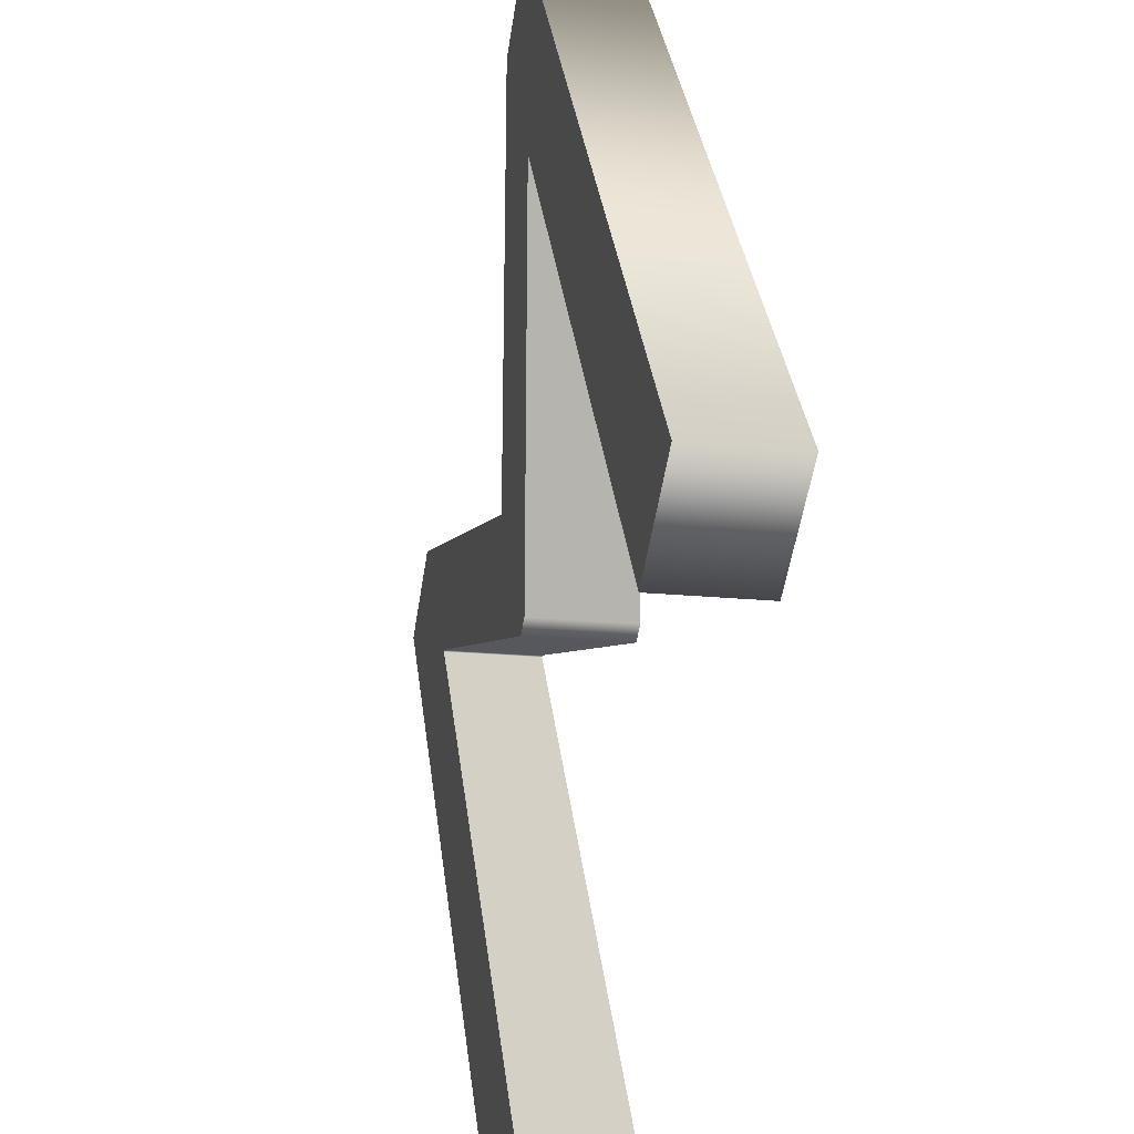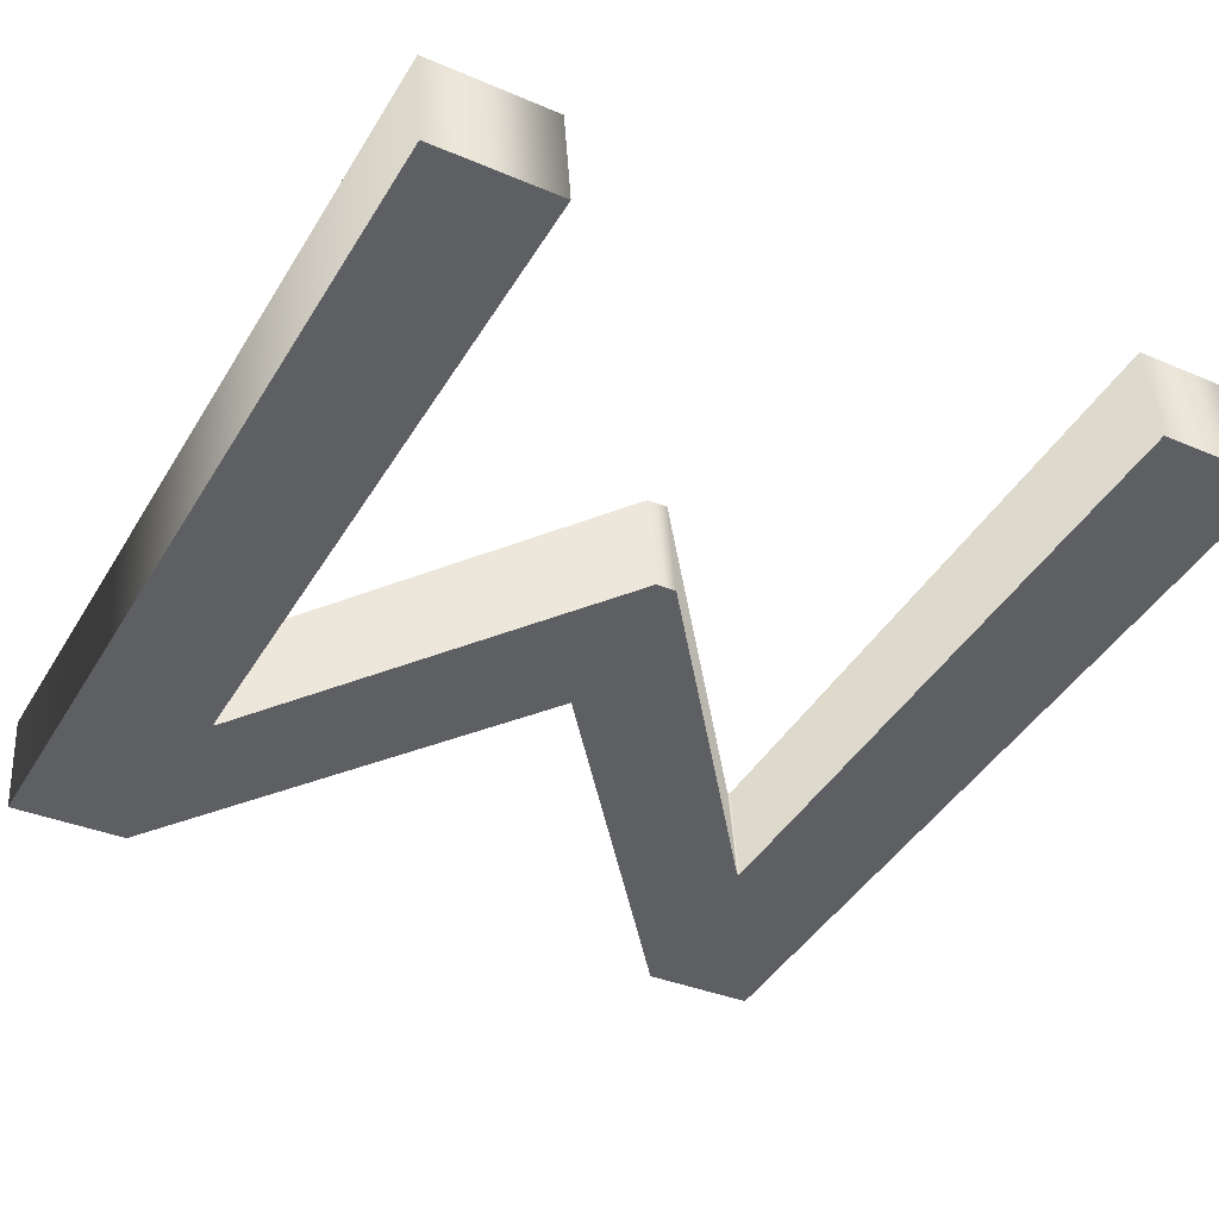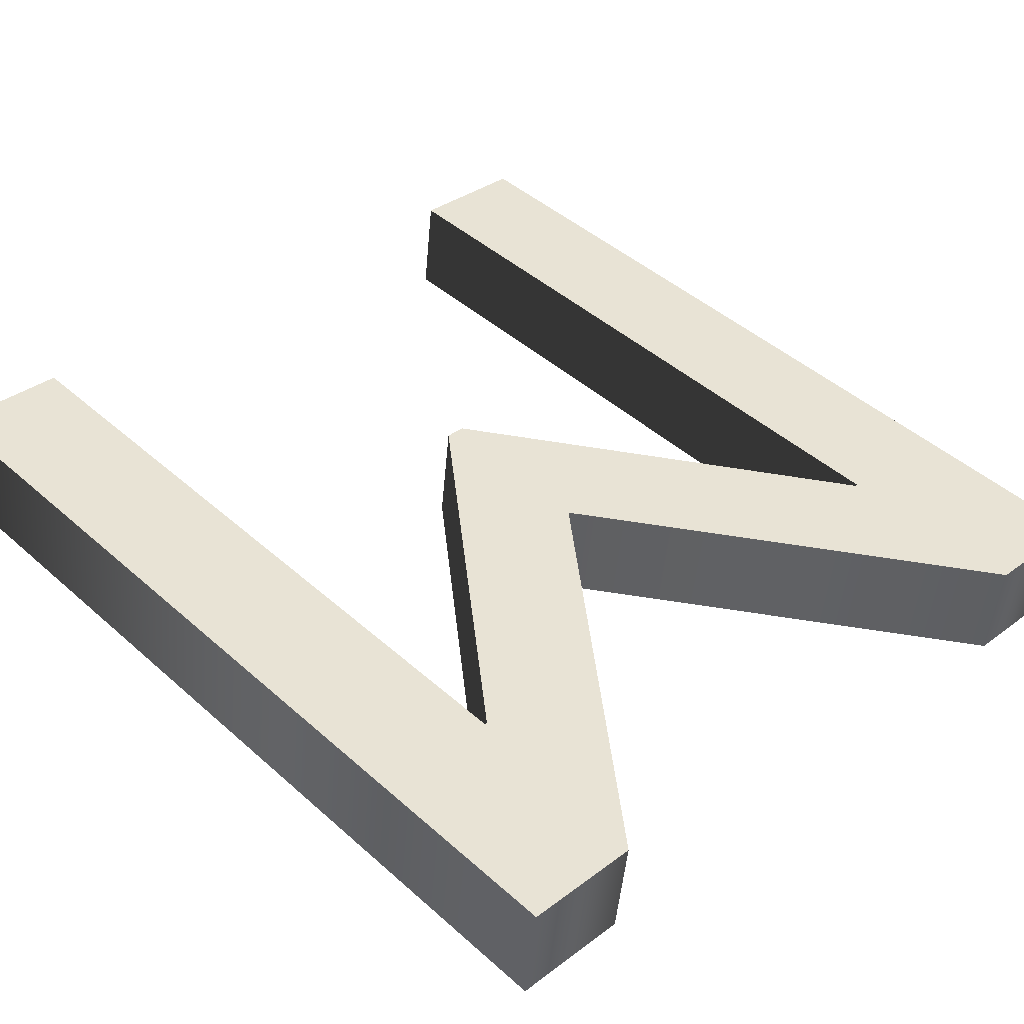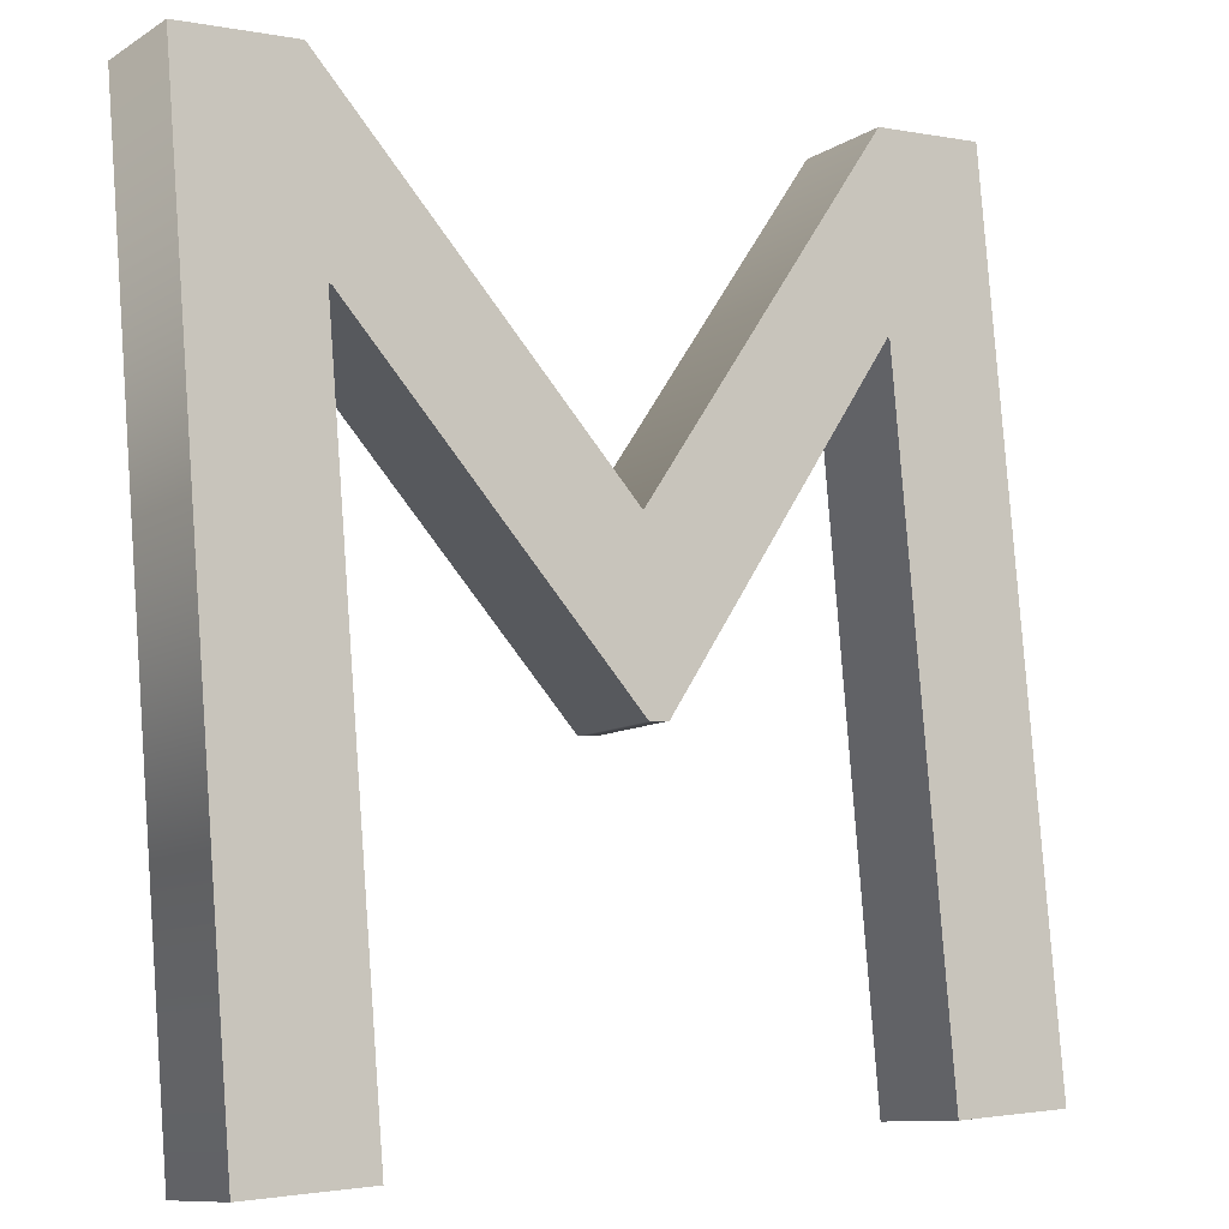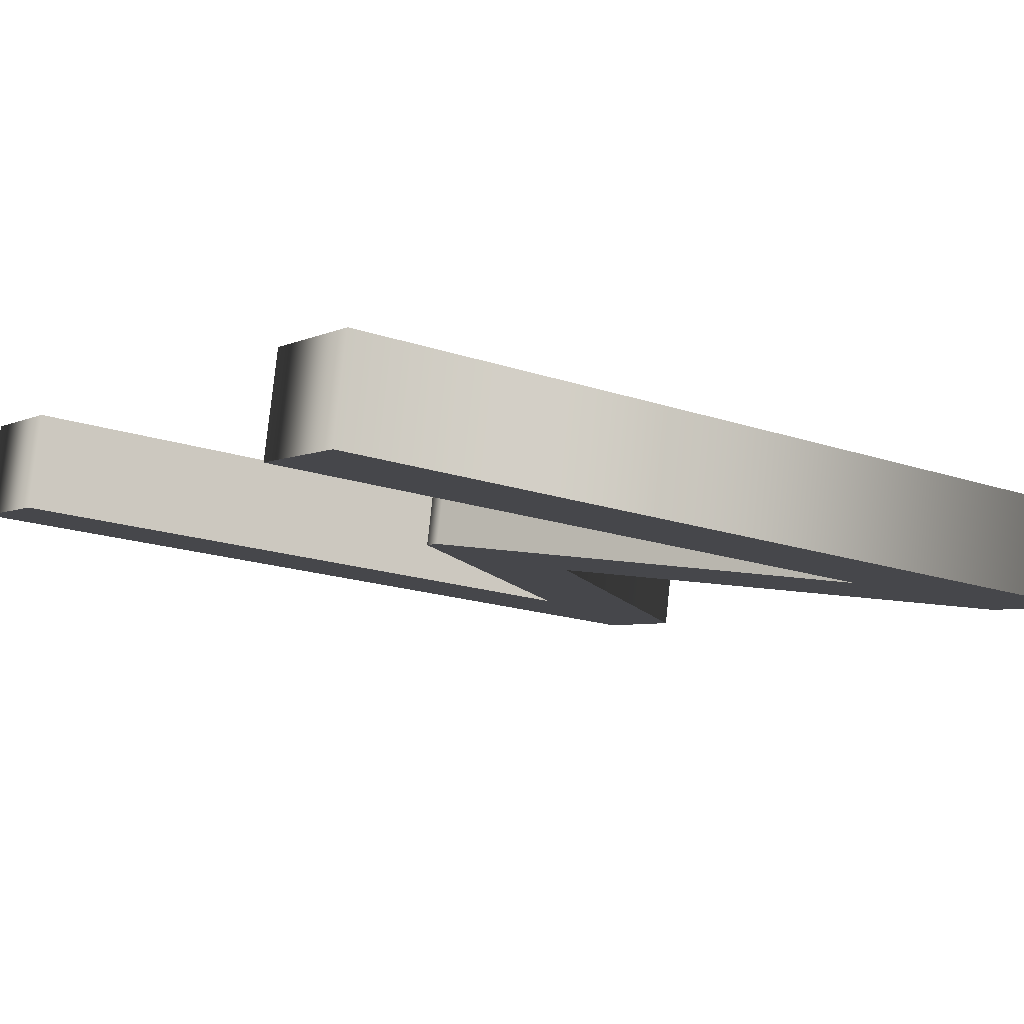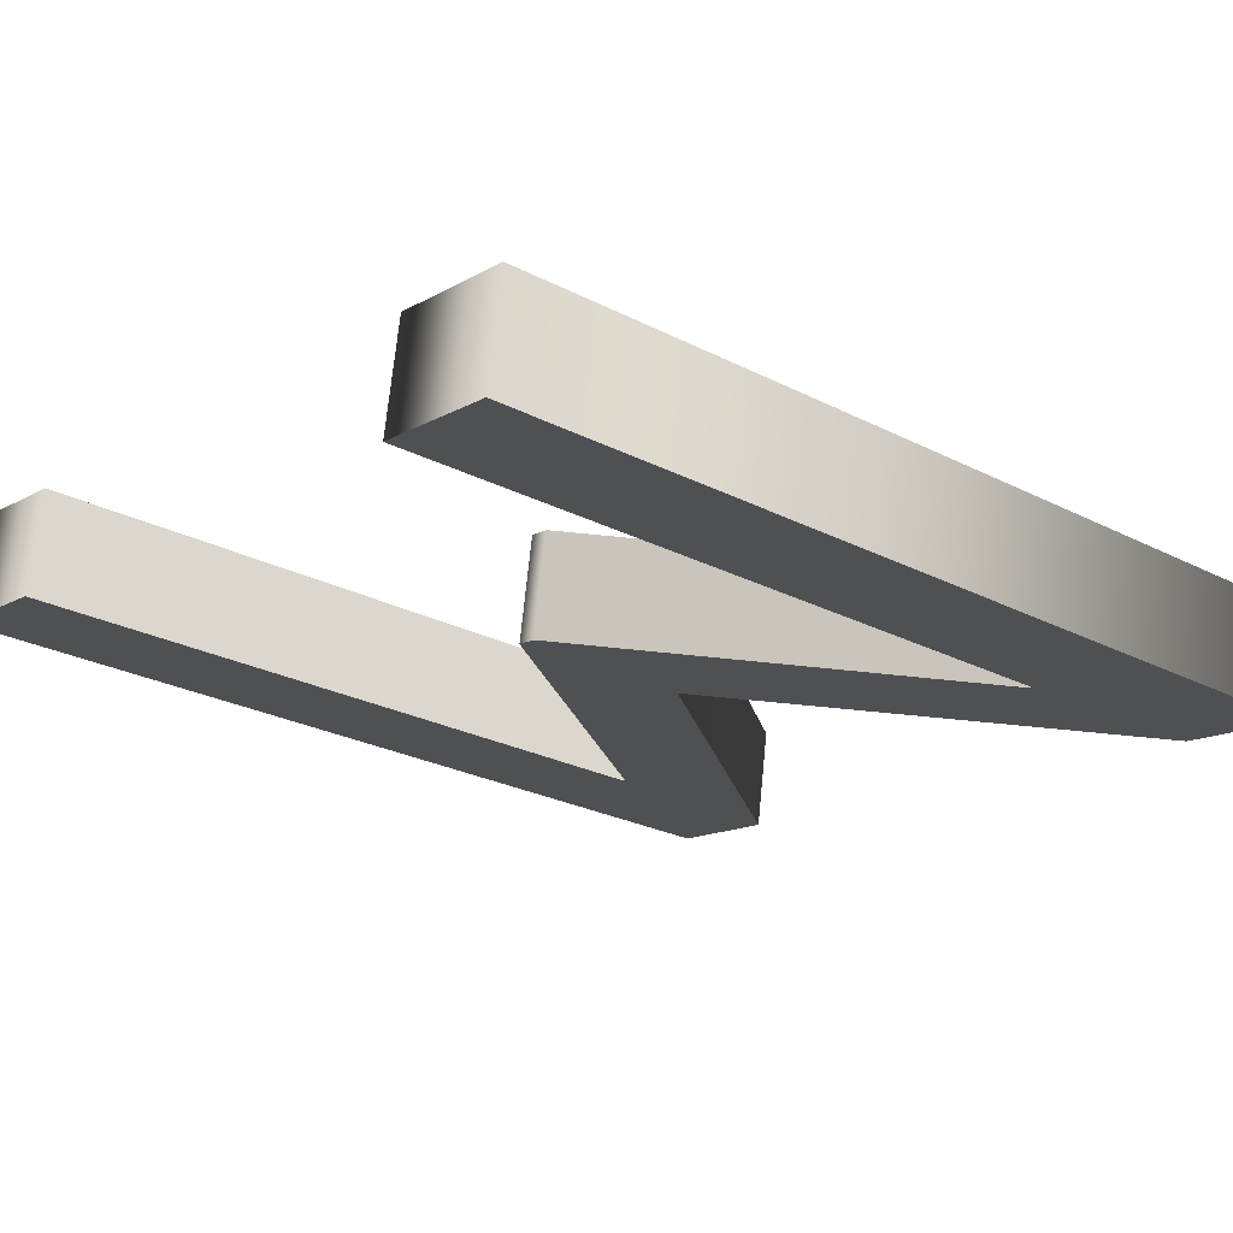
<metadata>
{"format":"obj","ext":"obj","renderer":"f3d","projection":"perspective","resolution":1024,"background":"white","views":[{"elev":-55.8,"azim":-99.3,"up":"+Y"},{"elev":-35.3,"azim":-29.5,"up":"+Z"},{"elev":35.0,"azim":135.2,"up":"+Z"},{"elev":-1.8,"azim":-35.1,"up":"+Y"},{"elev":-4.6,"azim":56.9,"up":"+Z"},{"elev":-14.1,"azim":51.3,"up":"+Z"}]}
</metadata>
<code>
g M
v -28.58 3.471 13.86
v -28.49 4.147 13.77
v -28.58 4.147 13.77
v -28.58 3.471 13.86
v -28.48 3.998 13.79
v -28.49 4.147 13.77
v -28.48 3.998 13.79
v -28.48 3.998 13.79
v -28.49 4.147 13.77
v -28.48 3.998 13.79
v -28.26 3.87 13.8
v -28.49 4.147 13.77
v -28.26 3.87 13.8
v -27.94 4.147 13.77
v -28.04 4.147 13.77
v -28.26 3.87 13.8
v -28.04 3.998 13.79
v -27.94 4.147 13.77
v -28.04 3.998 13.79
v -28.04 3.998 13.79
v -27.94 4.147 13.77
v -28.04 3.998 13.79
v -27.94 3.471 13.86
v -27.94 4.147 13.77
v -28.58 3.471 13.86
v -28.48 3.471 13.86
v -28.48 3.998 13.79
v -28.27 3.736 13.82
v -28.26 3.87 13.8
v -28.48 3.998 13.79
v -28.26 3.87 13.8
v -28.25 3.736 13.82
v -28.04 3.998 13.79
v -28.04 3.471 13.86
v -27.94 3.471 13.86
v -28.04 3.998 13.79
v -28.27 3.736 13.82
v -28.25 3.736 13.82
v -28.26 3.87 13.8
v -28.58 3.461 13.78
v -28.58 4.137 13.69
v -28.49 4.137 13.69
v -28.58 3.461 13.78
v -28.49 4.137 13.69
v -28.48 3.987 13.71
v -28.48 3.987 13.71
v -28.49 4.137 13.69
v -28.48 3.987 13.71
v -28.48 3.987 13.71
v -28.49 4.137 13.69
v -28.26 3.859 13.72
v -28.26 3.859 13.72
v -28.04 4.137 13.69
v -27.94 4.137 13.69
v -28.26 3.859 13.72
v -27.94 4.137 13.69
v -28.04 3.987 13.71
v -28.04 3.987 13.71
v -27.94 4.137 13.69
v -28.04 3.987 13.71
v -28.04 3.987 13.71
v -27.94 4.137 13.69
v -27.94 3.461 13.78
v -28.58 3.461 13.78
v -28.48 3.987 13.71
v -28.48 3.461 13.78
v -28.27 3.726 13.74
v -28.48 3.987 13.71
v -28.26 3.859 13.72
v -28.26 3.859 13.72
v -28.04 3.987 13.71
v -28.25 3.726 13.74
v -28.04 3.461 13.78
v -28.04 3.987 13.71
v -27.94 3.461 13.78
v -28.27 3.726 13.74
v -28.26 3.859 13.72
v -28.25 3.726 13.74
v -28.04 3.471 13.86
v -28.04 3.998 13.79
v -28.04 3.987 13.71
v -28.04 3.461 13.78
v -28.04 3.998 13.79
v -28.04 3.998 13.79
v -28.04 3.987 13.71
v -28.04 3.987 13.71
v -28.04 3.998 13.79
v -28.25 3.736 13.82
v -28.25 3.726 13.74
v -28.04 3.987 13.71
v -28.25 3.736 13.82
v -28.27 3.736 13.82
v -28.27 3.726 13.74
v -28.25 3.726 13.74
v -28.27 3.736 13.82
v -28.48 3.998 13.79
v -28.48 3.987 13.71
v -28.27 3.726 13.74
v -28.48 3.998 13.79
v -28.48 3.998 13.79
v -28.48 3.987 13.71
v -28.48 3.987 13.71
v -28.48 3.998 13.79
v -28.48 3.471 13.86
v -28.48 3.461 13.78
v -28.48 3.987 13.71
v -28.48 3.471 13.86
v -28.58 3.471 13.86
v -28.58 3.461 13.78
v -28.48 3.461 13.78
v -28.58 3.471 13.86
v -28.58 4.147 13.77
v -28.58 4.137 13.69
v -28.58 3.461 13.78
v -28.58 4.147 13.77
v -28.49 4.147 13.77
v -28.49 4.137 13.69
v -28.58 4.137 13.69
v -28.49 4.147 13.77
v -28.26 3.87 13.8
v -28.26 3.859 13.72
v -28.49 4.137 13.69
v -28.26 3.87 13.8
v -28.04 4.147 13.77
v -28.04 4.137 13.69
v -28.26 3.859 13.72
v -28.04 4.147 13.77
v -27.94 4.147 13.77
v -27.94 4.137 13.69
v -28.04 4.137 13.69
v -27.94 4.147 13.77
v -27.94 3.471 13.86
v -27.94 3.461 13.78
v -27.94 4.137 13.69
v -27.94 3.471 13.86
v -28.04 3.471 13.86
v -28.04 3.461 13.78
v -27.94 3.461 13.78
f 1 2 3
f 4 5 6
f 7 8 9
f 10 11 12
f 13 14 15
f 16 17 18
f 19 20 21
f 22 23 24
f 25 26 27
f 28 29 30
f 31 32 33
f 34 35 36
f 37 38 39
f 40 41 42
f 43 44 45
f 46 47 48
f 49 50 51
f 52 53 54
f 55 56 57
f 58 59 60
f 61 62 63
f 64 65 66
f 67 68 69
f 70 71 72
f 73 74 75
f 76 77 78
f 82 80 81
f 80 82 79
f 84 85 83
f 83 85 86
f 89 90 87
f 87 88 89
f 93 91 92
f 91 93 94
f 98 96 97
f 96 98 95
f 100 101 99
f 99 101 102
f 105 106 103
f 103 104 105
f 108 109 107
f 107 109 110
f 114 112 113
f 112 114 111
f 117 118 115
f 117 115 116
f 121 122 119
f 119 120 121
f 126 124 125
f 124 126 123
f 129 130 127
f 129 127 128
f 133 134 131
f 131 132 133
f 136 137 135
f 135 137 138

</code>
